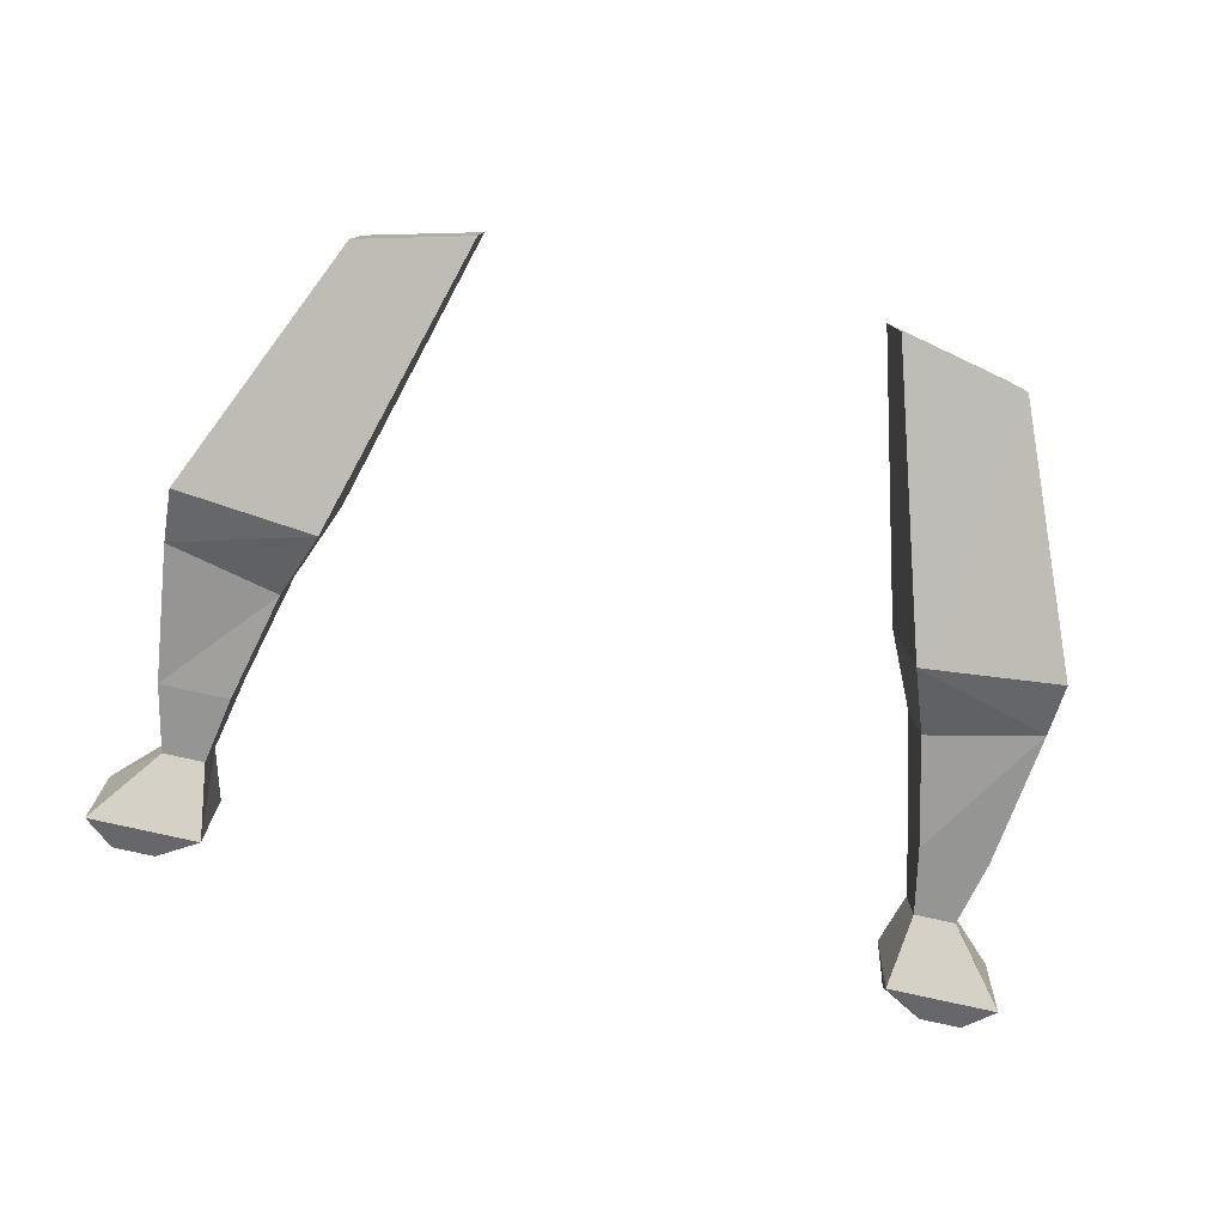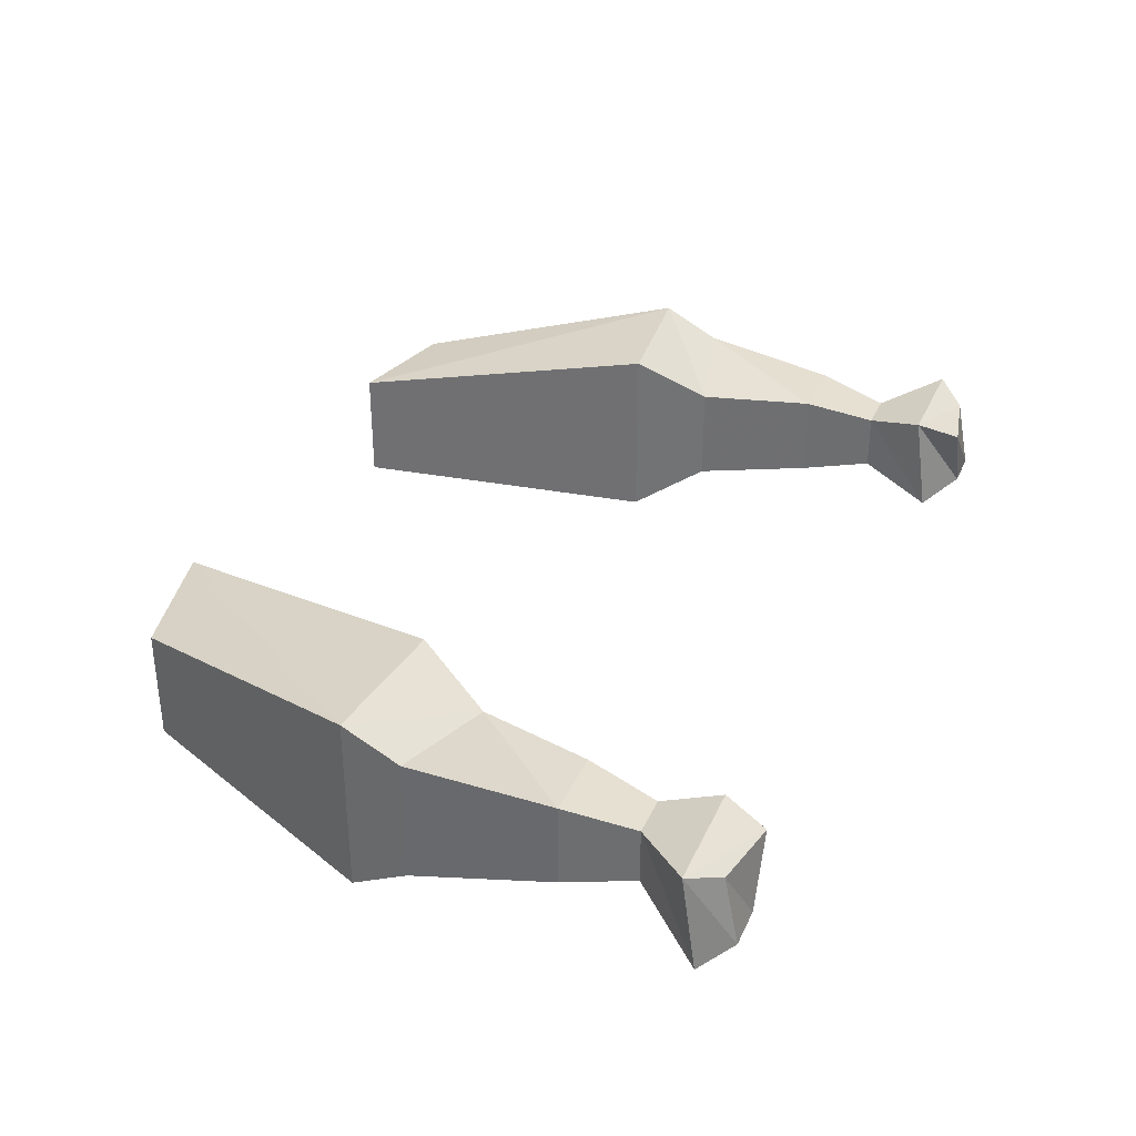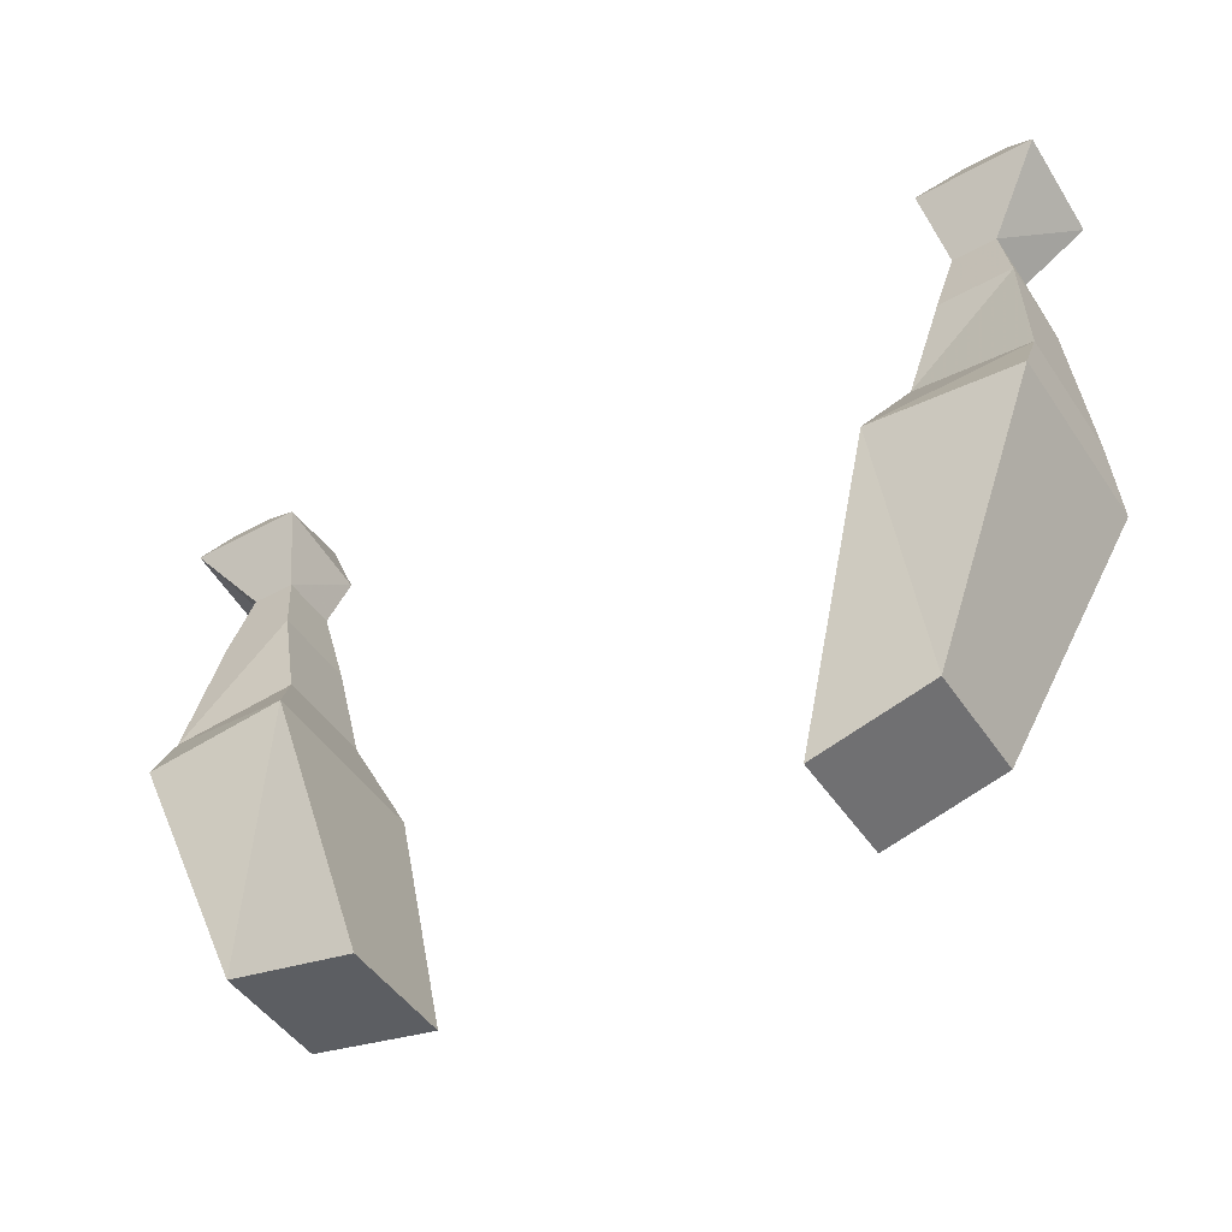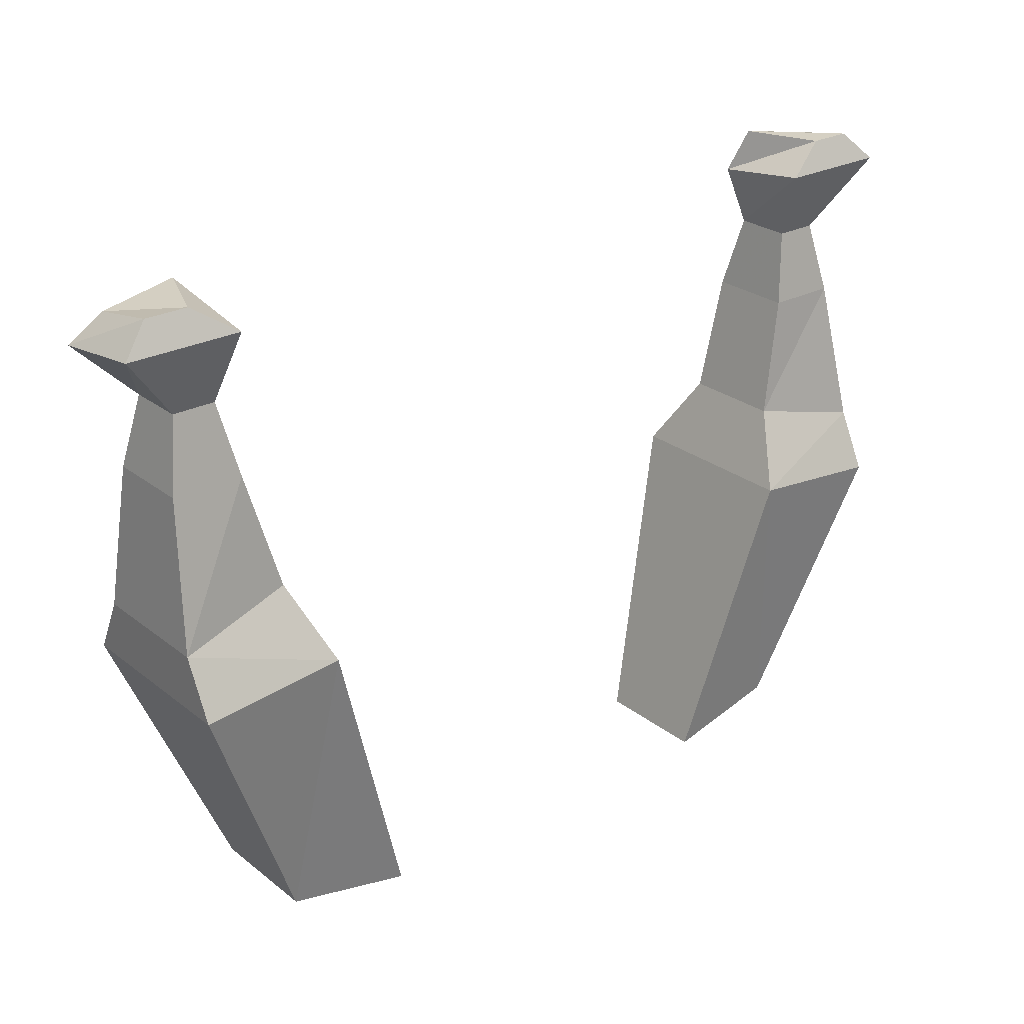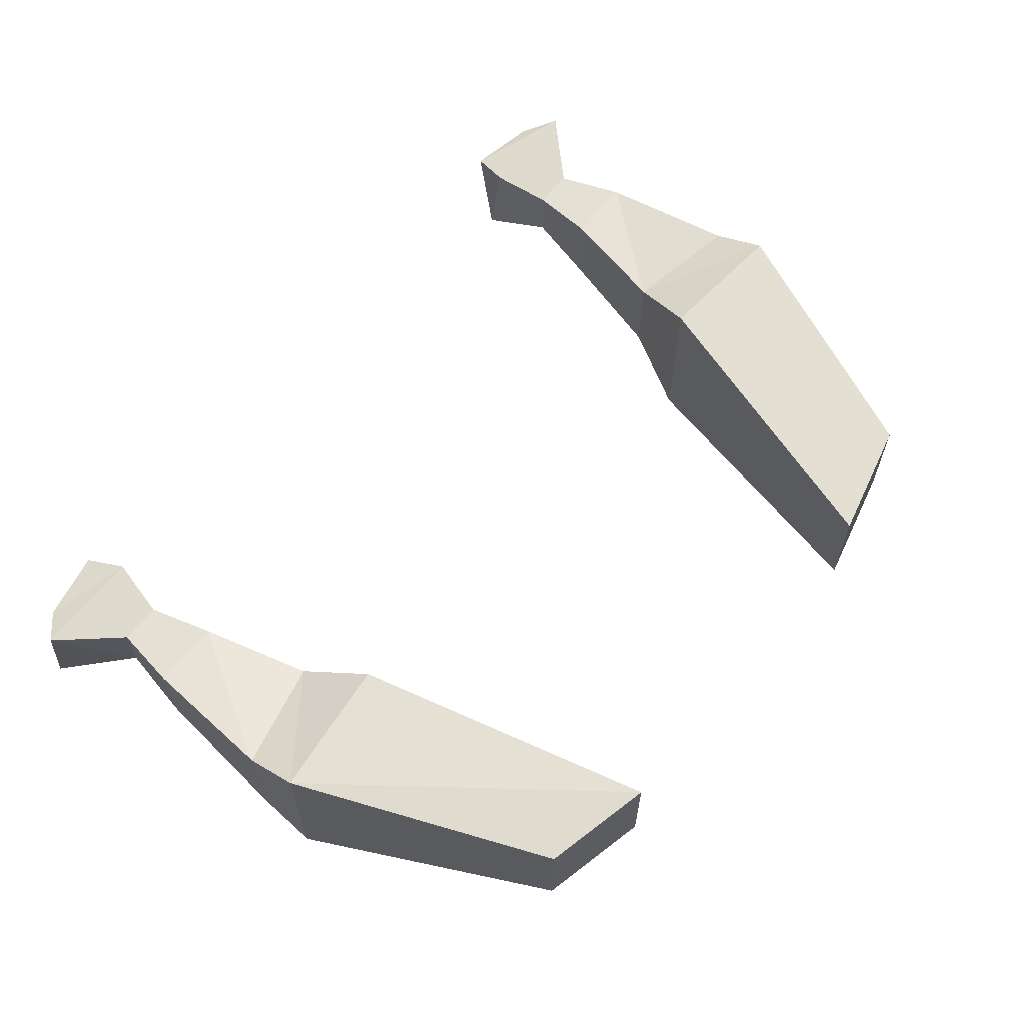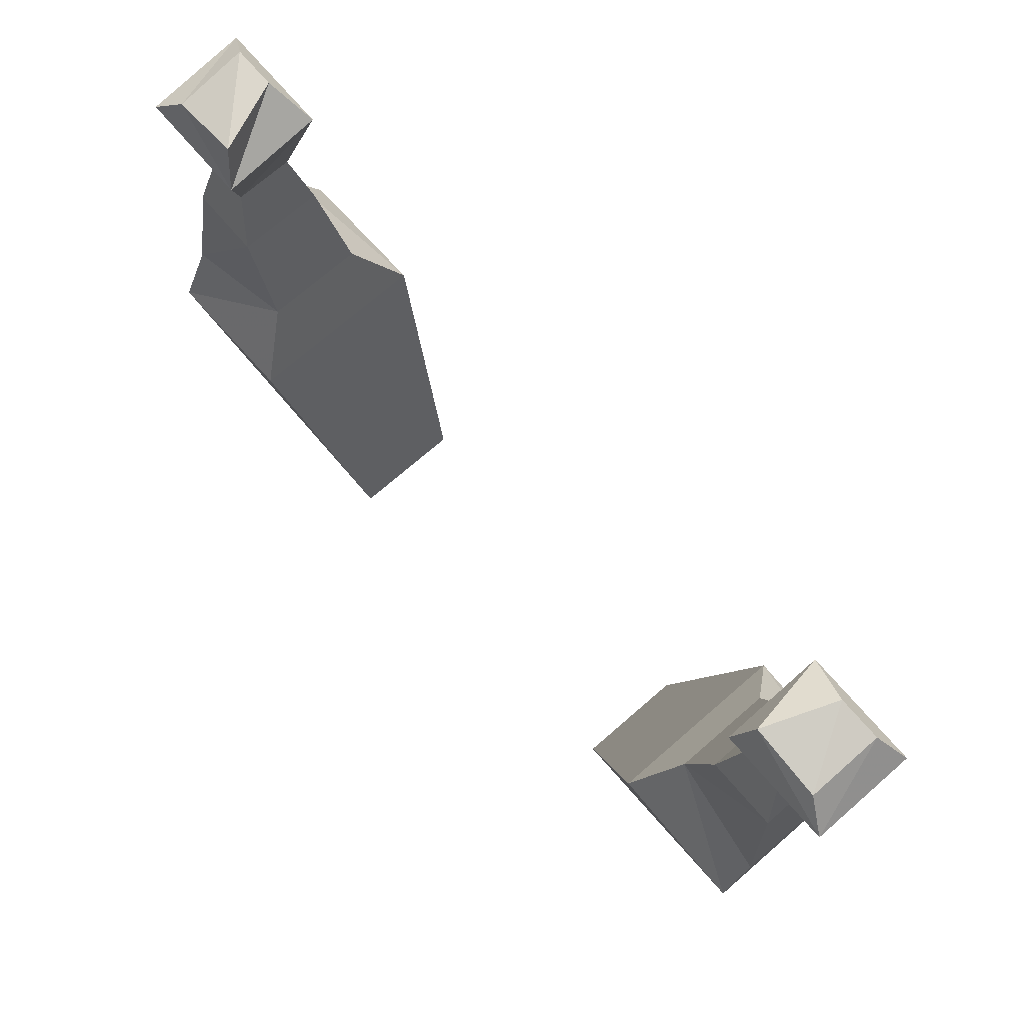
<metadata>
{"format":"obj","ext":"obj","renderer":"f3d","projection":"perspective","resolution":1024,"background":"white","views":[{"elev":-78.8,"azim":-12.6,"up":"+Z"},{"elev":34.2,"azim":111.9,"up":"+Z"},{"elev":-47.0,"azim":-147.9,"up":"+Y"},{"elev":26.3,"azim":140.5,"up":"+Y"},{"elev":62.4,"azim":-52.1,"up":"+Z"},{"elev":72.8,"azim":49.1,"up":"+Y"}]}
</metadata>
<code>
o npc/gnome_shop_keeper/2
v -14 -107 -4
v -14 -107 4
v -22 -105 4
v -22 -105 -4
v -20 -86 -6
v -20 -86 7
v -30 -87 7
v -30 -87 -6
v -30 -83 -4
v -22 -81 -3
v -22 -81 4
v -30 -83 5
v 20 -86 -6
v 22 -81 -3
v 30 -83 -4
v 30 -87 -6
v 23 -105 -4
v 14 -107 -4
v 14 -107 4
v 20 -86 7
v 22 -81 4
v 24 -73 4
v 24 -73 -2
v 29 -73 -2
v 30 -83 5
v 30 -87 7
v 23 -105 4
v 29 -73 4
v 28 -68 3
v 25 -68 3
v 25 -68 -1
v 28 -68 -1
v -29 -73 -2
v -24 -73 -2
v -24 -73 4
v -29 -73 4
v -28 -68 3
v -28 -68 -1
v -25 -68 -1
v -25 -68 3
v -32 -64 4
v -32 -63 -3
v -24 -63 -3
v -24 -64 4
v -30 -62 3
v -30 -61 -2
v -27 -61 -2
v -25 -61 3
v 32 -63 -3
v 32 -64 4
v 24 -64 4
v 24 -63 -3
v 30 -62 3
v 25 -61 3
v 27 -61 -2
v 30 -61 -2
f 1 2 3
f 1 3 4
f 1 4 5
f 1 5 2
f 2 5 6
f 2 6 7
f 2 7 3
f 3 7 4
f 4 7 8
f 4 8 5
f 5 8 9
f 5 9 10
f 5 10 11
f 5 11 6
f 6 11 7
f 7 11 12
f 7 12 9
f 7 9 8
f 13 14 15
f 13 15 16
f 13 16 17
f 13 17 18
f 13 18 19
f 13 19 20
f 13 20 21
f 13 21 14
f 14 21 22
f 14 22 23
f 14 23 15
f 15 23 24
f 15 24 25
f 15 25 26
f 15 26 16
f 16 26 17
f 17 26 27
f 17 27 18
f 18 27 19
f 19 27 26
f 19 26 20
f 20 26 21
f 21 26 25
f 21 25 28
f 21 28 22
f 22 28 29
f 22 29 30
f 22 30 23
f 23 30 31
f 23 31 24
f 24 31 32
f 24 32 28
f 24 28 25
f 10 9 33
f 10 33 34
f 10 34 11
f 11 34 35
f 11 35 12
f 12 35 36
f 12 36 9
f 9 36 33
f 33 36 37
f 33 37 38
f 33 38 34
f 34 38 39
f 34 39 35
f 35 39 40
f 35 40 36
f 36 40 37
f 37 40 41
f 37 41 38
f 38 41 42
f 38 42 43
f 38 43 39
f 39 43 40
f 40 43 44
f 40 44 41
f 41 44 45
f 41 45 42
f 42 45 46
f 42 46 47
f 42 47 43
f 43 47 44
f 44 47 48
f 44 48 45
f 45 48 46
f 46 48 47
f 28 32 29
f 29 32 49
f 29 49 50
f 29 50 51
f 29 51 30
f 30 51 31
f 31 51 52
f 31 52 49
f 31 49 32
f 50 53 54
f 50 54 51
f 51 54 52
f 52 54 55
f 52 55 56
f 52 56 49
f 49 56 50
f 50 56 53
f 53 56 55
f 53 55 54

</code>
